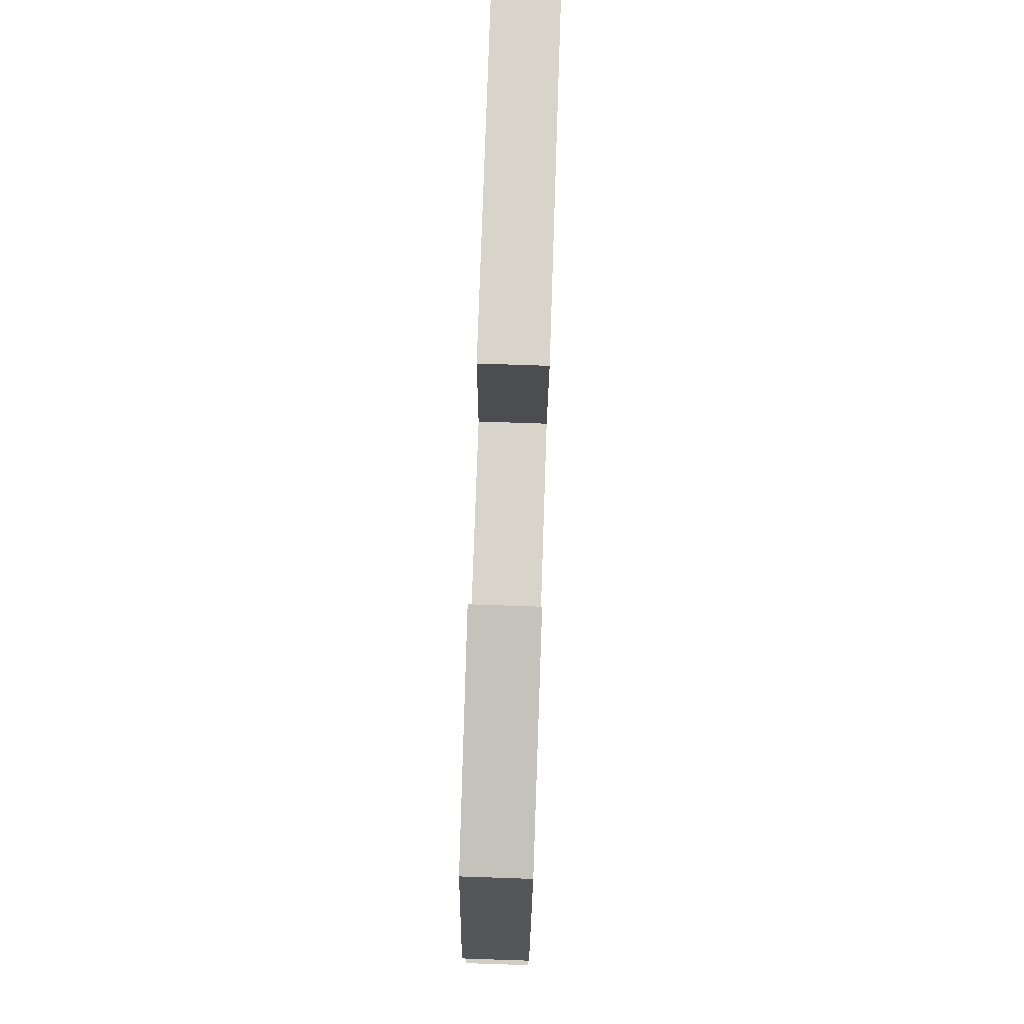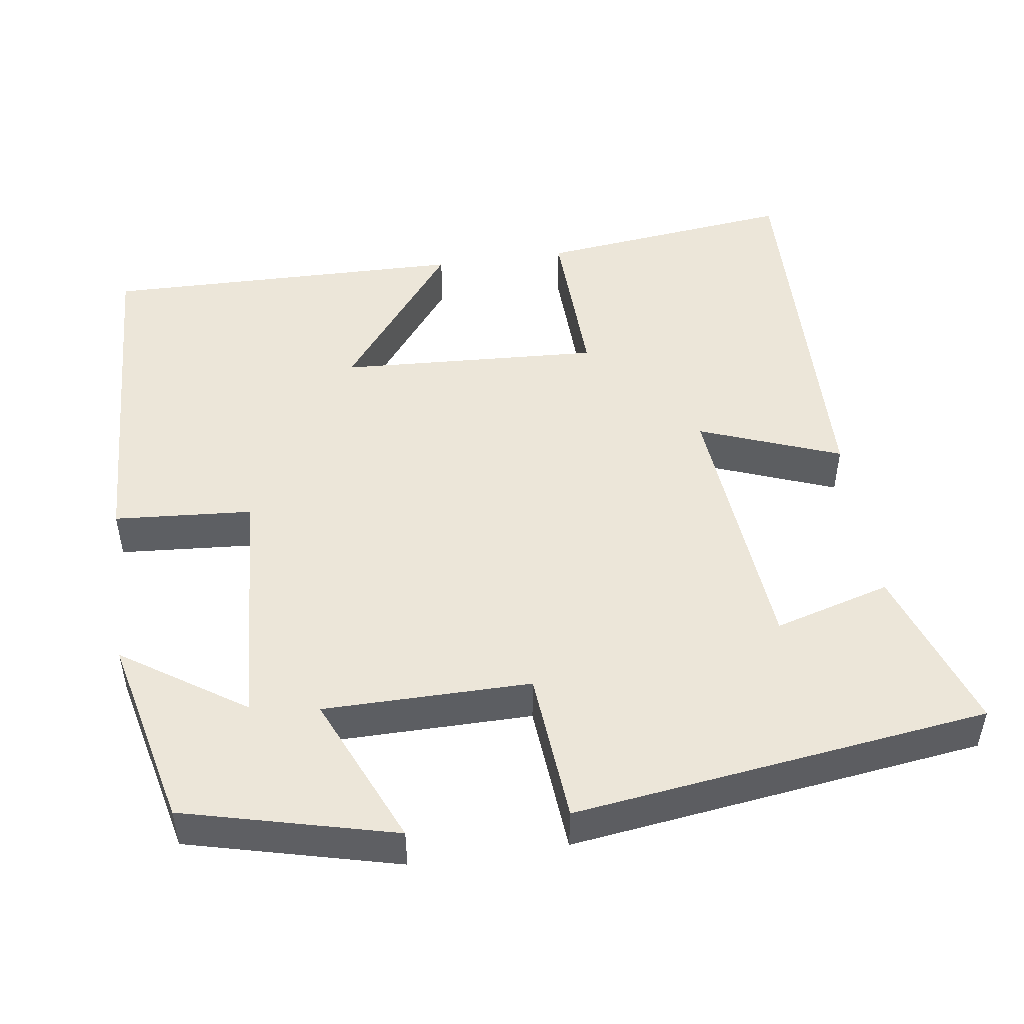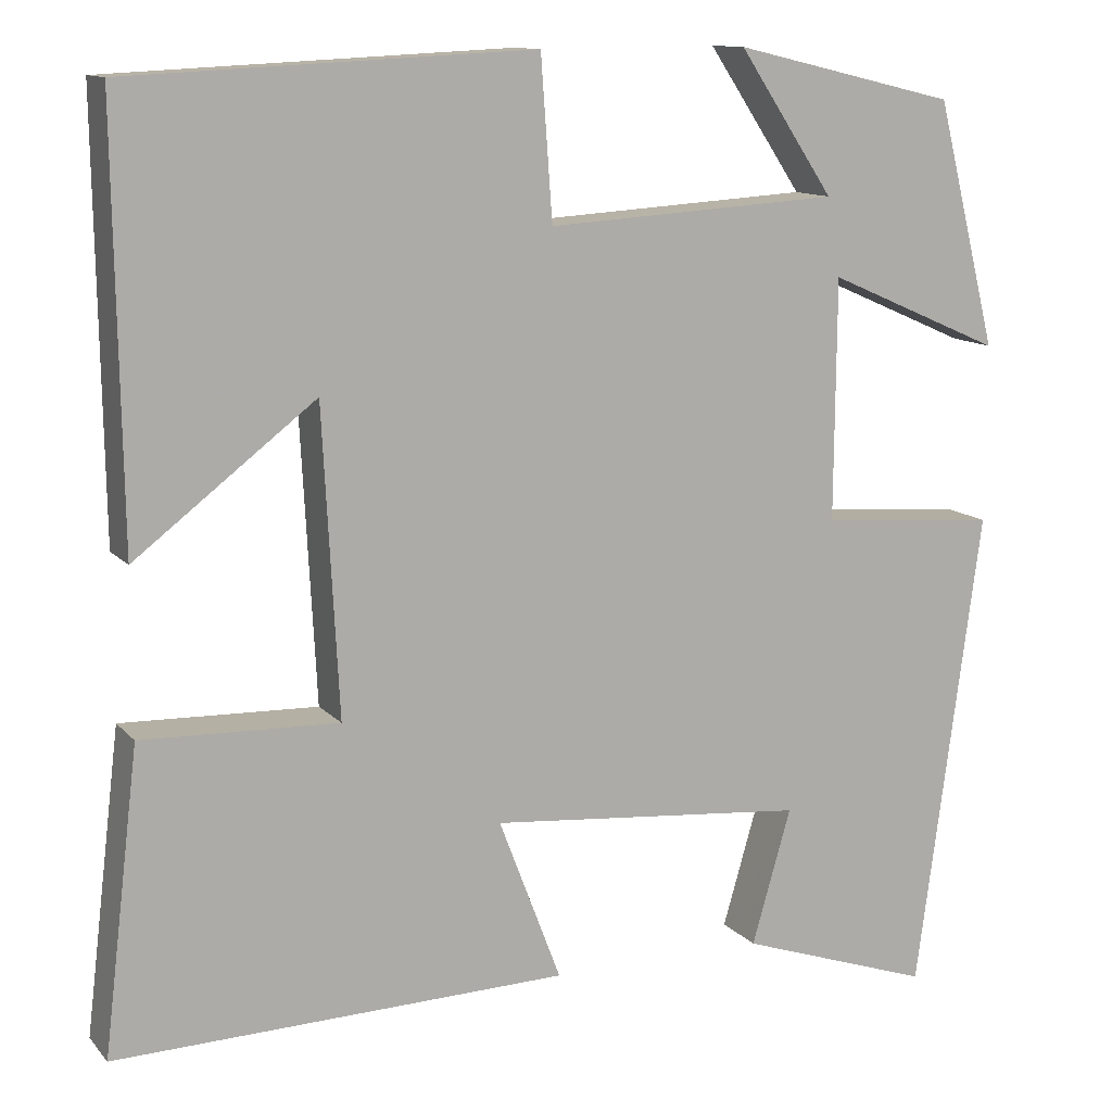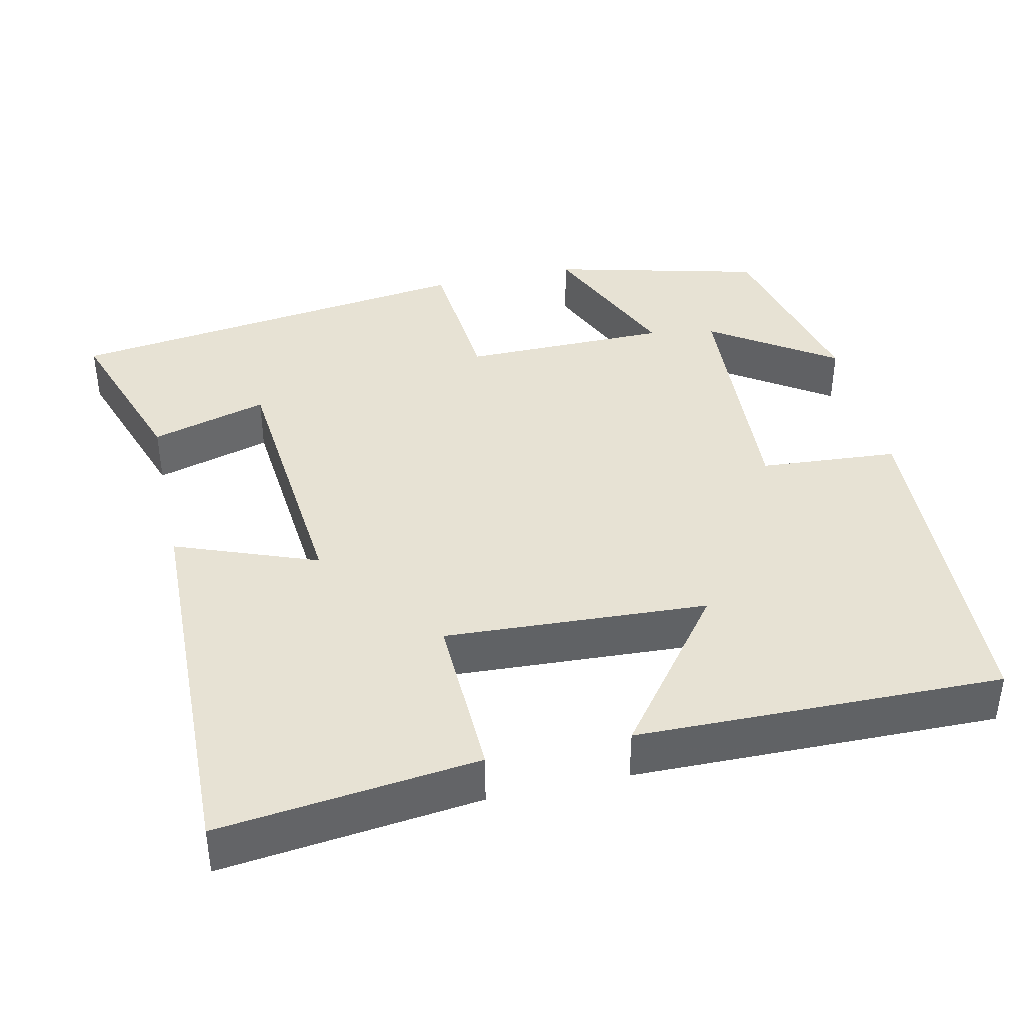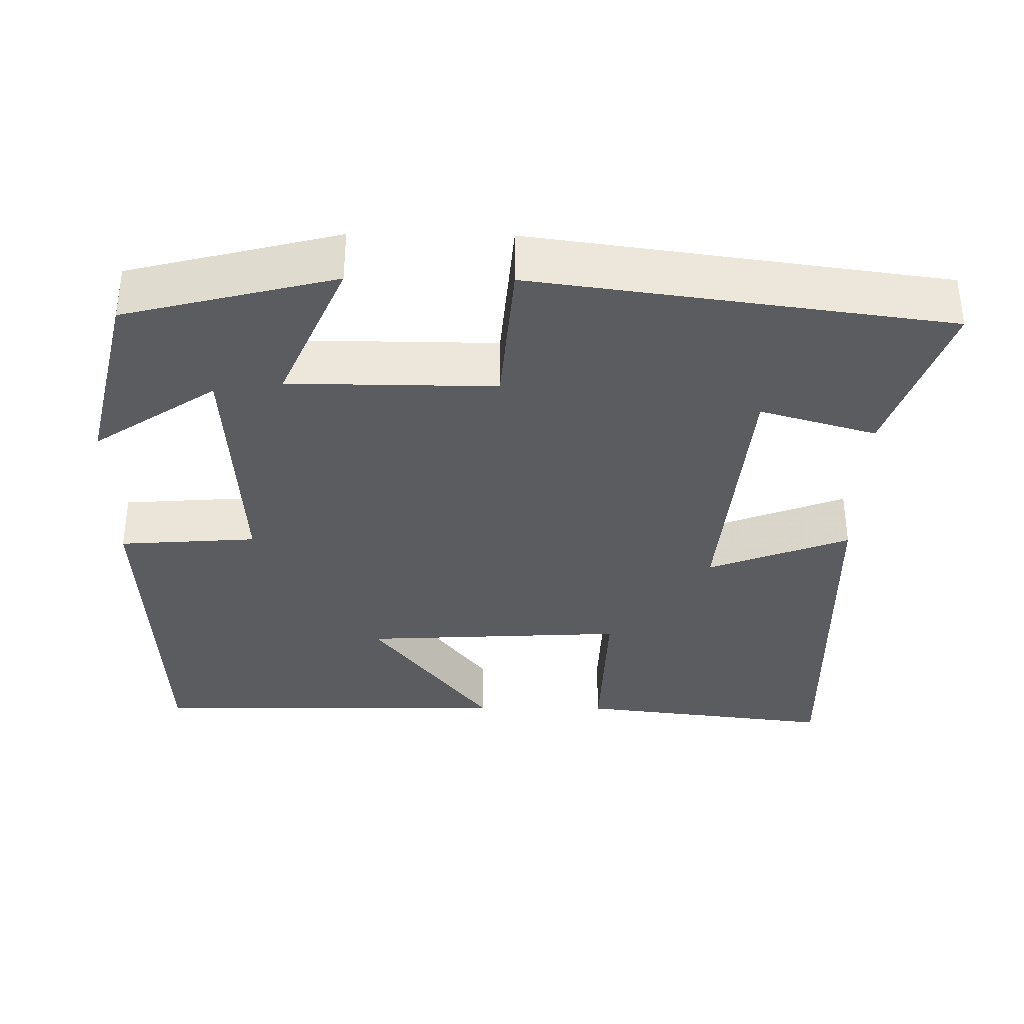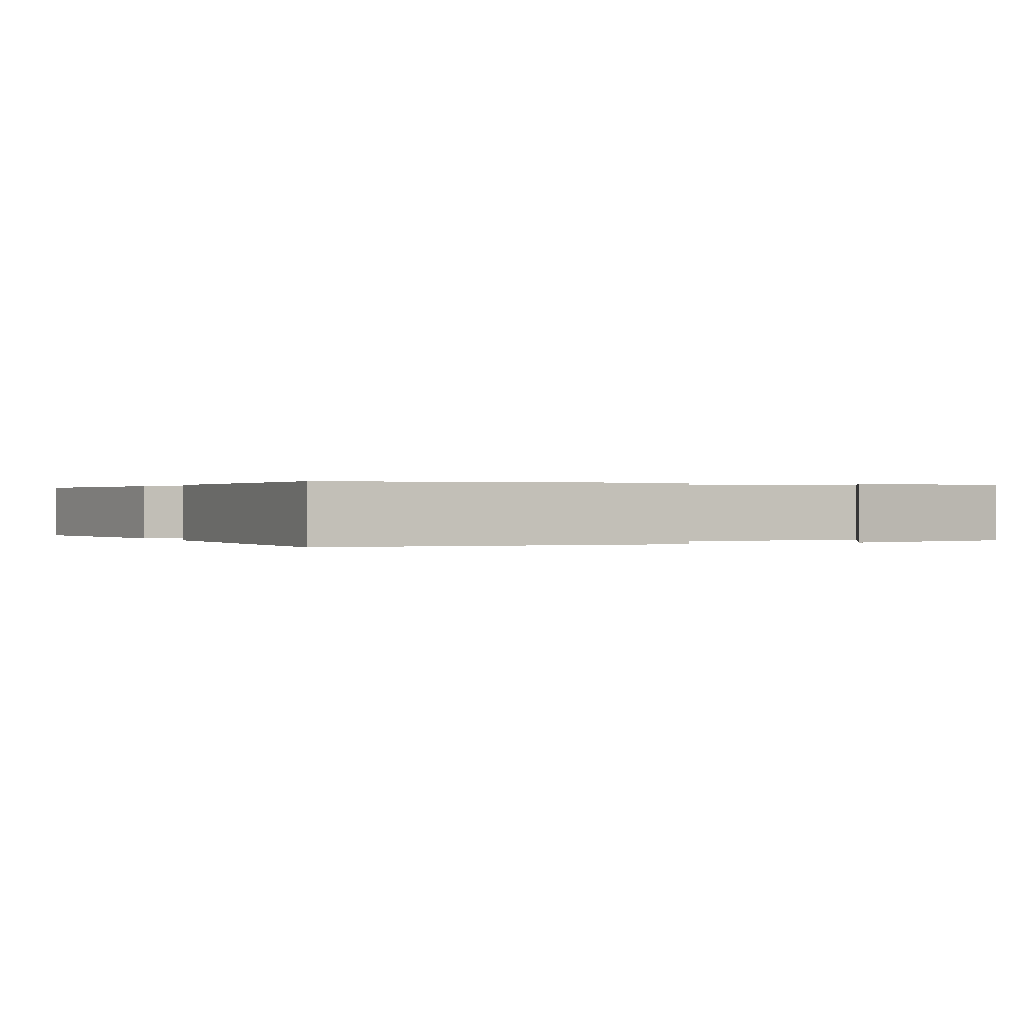
<metadata>
{"format":"obj","ext":"obj","renderer":"f3d","projection":"perspective","resolution":1024,"background":"white","views":[{"elev":78.3,"azim":91.9,"up":"+Z"},{"elev":48.6,"azim":81.9,"up":"+Y"},{"elev":12.0,"azim":-24.5,"up":"+Z"},{"elev":40.0,"azim":-102.6,"up":"+Y"},{"elev":-35.2,"azim":89.3,"up":"+Y"},{"elev":0.2,"azim":-25.6,"up":"+Y"}]}
</metadata>
<code>
v -0.507 0.07 0.478
v -0.053 0.07 0.5
v -0.04 0.07 0.32
v 0.288 0.07 0.34
v 0.181 0.07 0.5
v 0.431 0.07 0.441
v 0.5 0.07 0.166
v 0.303 0.07 0.252
v 0.301 0.07 -0.018
v 0.5 0.07 -0.034
v 0.427 0.07 -0.574
v 0.21 0.07 -0.5
v 0.254 0.07 -0.348
v -0.102 0.07 -0.316
v -0.032 0.07 -0.5
v -0.54 0.07 -0.513
v -0.5 0.07 -0.177
v -0.28 0.07 -0.184
v -0.298 0.07 0.158
v -0.5 0.07 0.003
v -0.507 0 0.478
v -0.053 0 0.5
v -0.04 0 0.32
v 0.288 0 0.34
v 0.181 0 0.5
v 0.431 0 0.441
v 0.5 0 0.166
v 0.303 0 0.252
v 0.301 0 -0.018
v 0.5 0 -0.034
v 0.427 0 -0.574
v 0.21 0 -0.5
v 0.254 0 -0.348
v -0.102 0 -0.316
v -0.032 0 -0.5
v -0.54 0 -0.513
v -0.5 0 -0.177
v -0.28 0 -0.184
v -0.298 0 0.158
v -0.5 0 0.003
f 19 20 1 2
f 18 19 2 3
f 15 16 17 18
f 14 15 18
f 13 14 18 3
f 10 11 12 13
f 9 10 13
f 8 9 13 3
f 6 7 8
f 4 5 6
f 4 6 8
f 3 4 8
f 22 21 40 39
f 23 22 39 38
f 38 37 36 35
f 38 35 34
f 23 38 34 33
f 33 32 31 30
f 33 30 29
f 23 33 29 28
f 28 27 26
f 26 25 24
f 28 26 24
f 28 24 23
f 1 21 22 2
f 2 22 23 3
f 3 23 24 4
f 4 24 25 5
f 5 25 26 6
f 6 26 27 7
f 7 27 28 8
f 8 28 29 9
f 9 29 30 10
f 10 30 31 11
f 11 31 32 12
f 12 32 33 13
f 13 33 34 14
f 14 34 35 15
f 15 35 36 16
f 16 36 37 17
f 17 37 38 18
f 18 38 39 19
f 19 39 40 20
f 20 40 21 1

</code>
